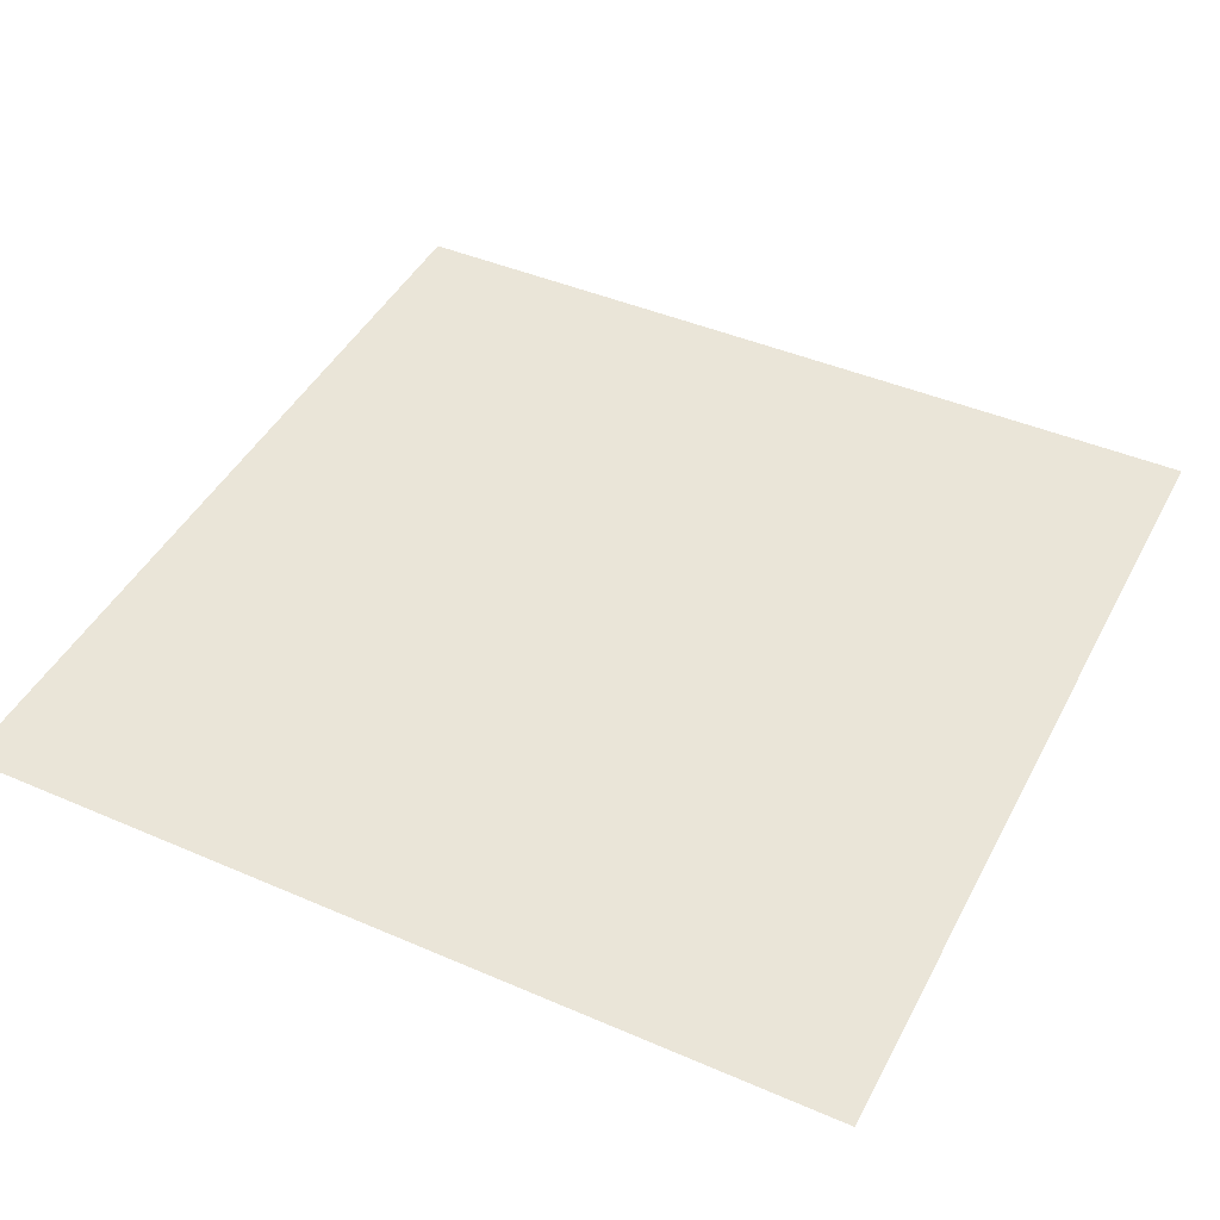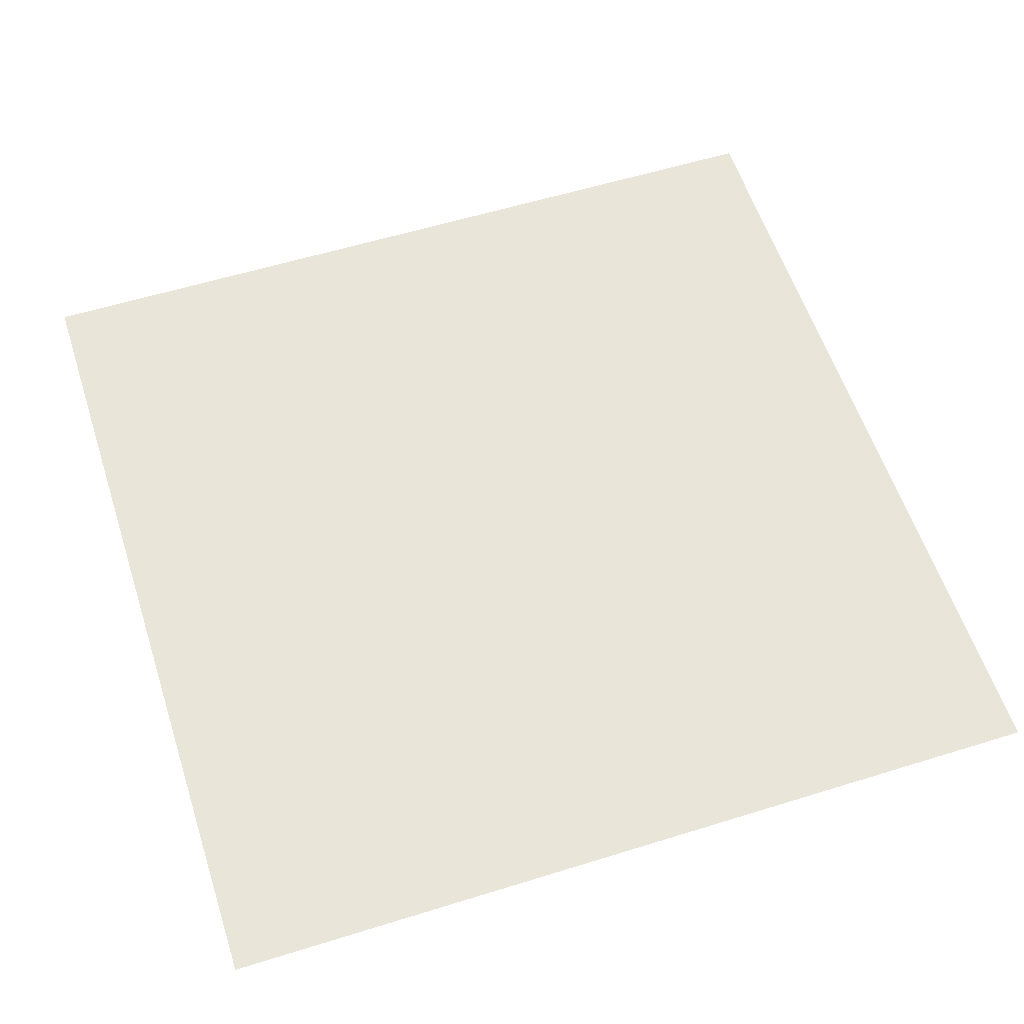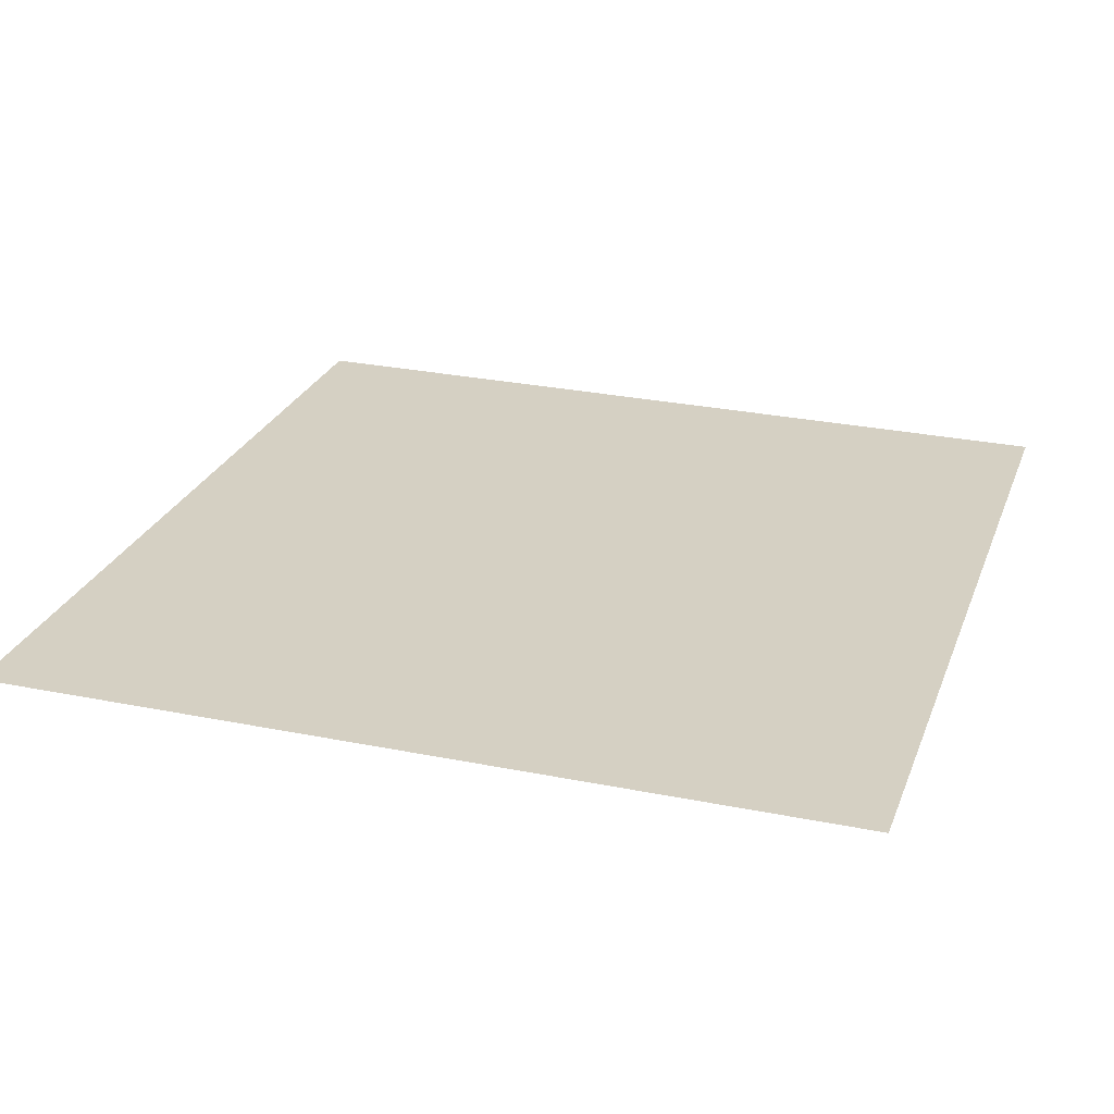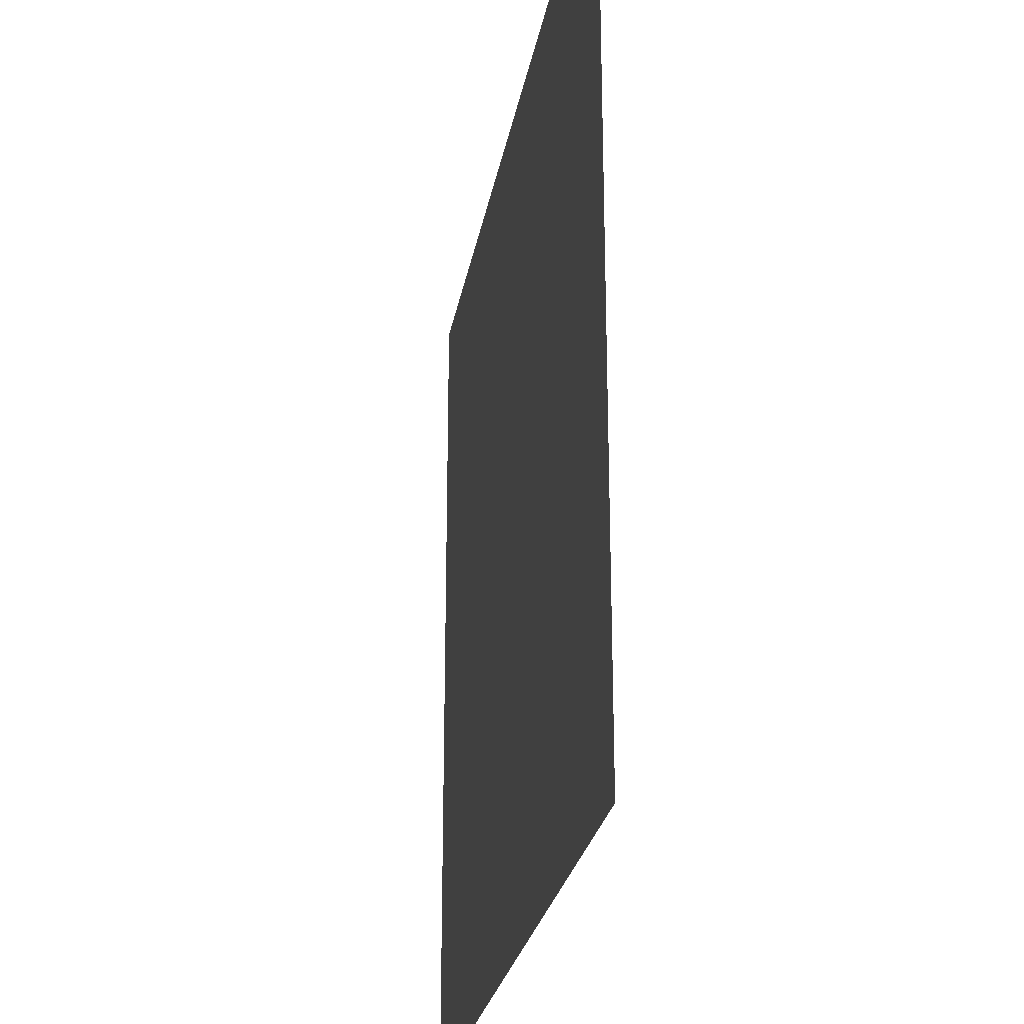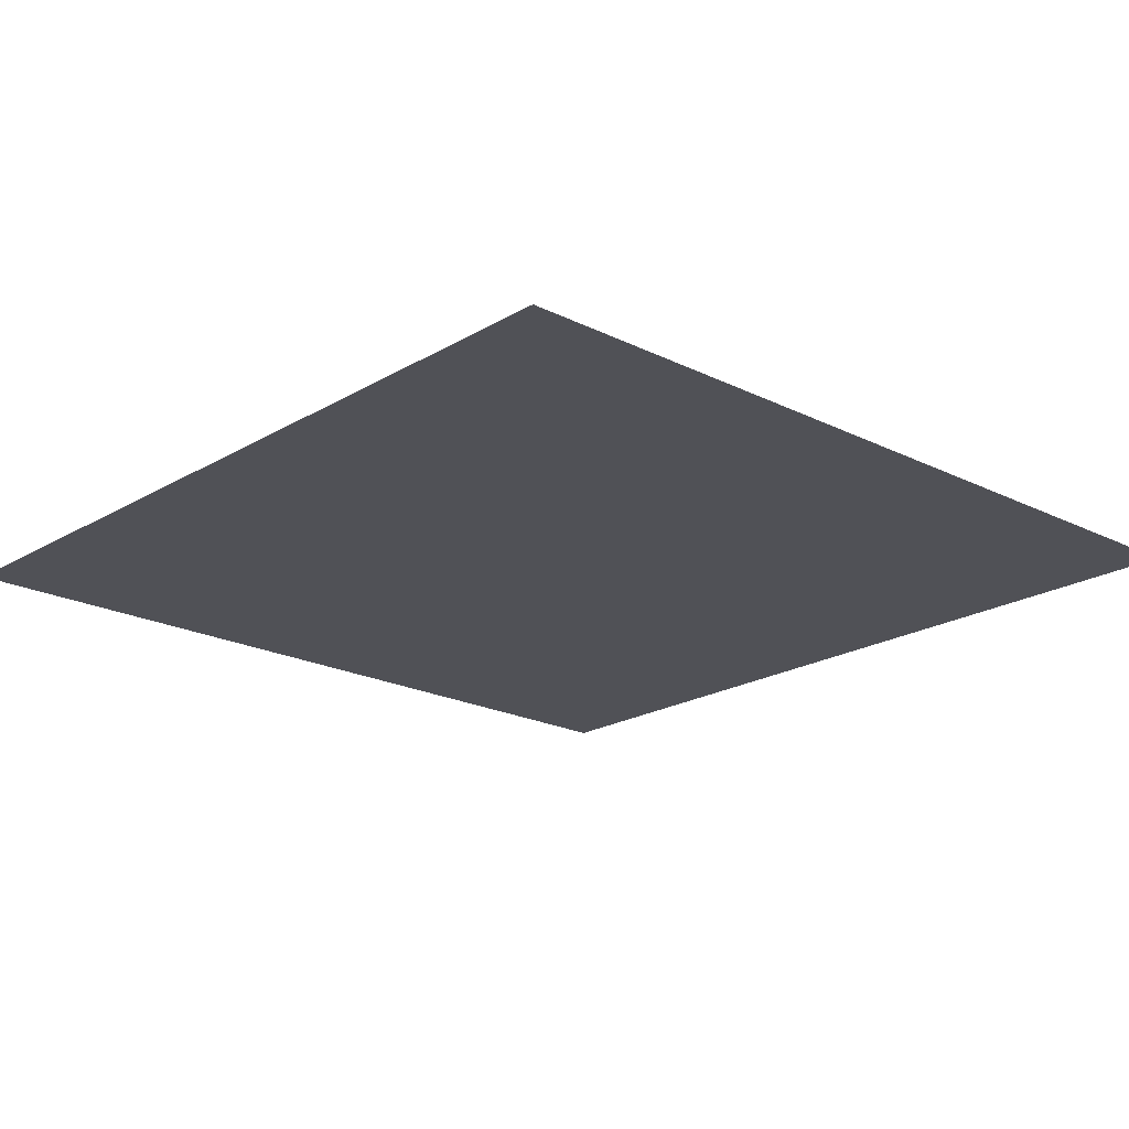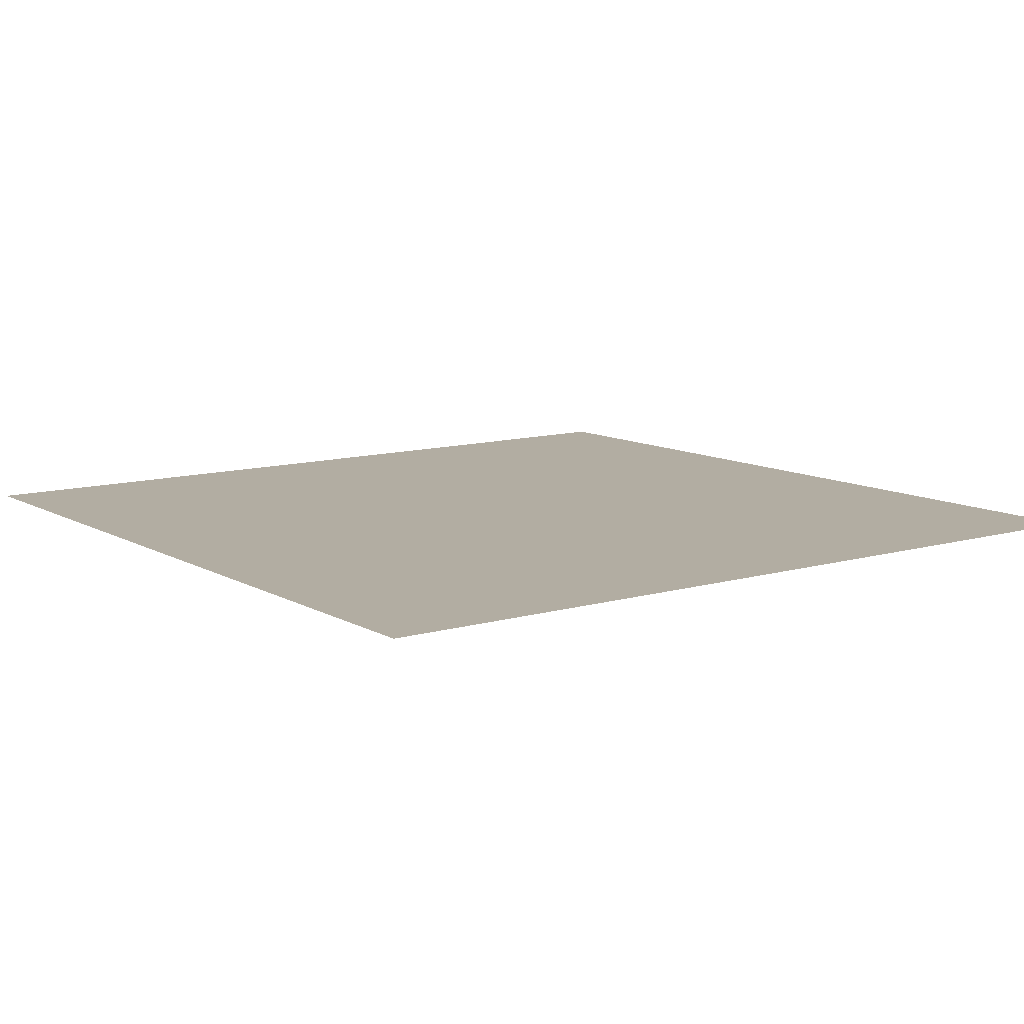
<metadata>
{"format":"obj","ext":"obj","renderer":"f3d","projection":"perspective","resolution":1024,"background":"white","views":[{"elev":45.1,"azim":26.5,"up":"+Z"},{"elev":58.0,"azim":-107.9,"up":"+Z"},{"elev":26.2,"azim":108.1,"up":"+Z"},{"elev":-25.6,"azim":-99.1,"up":"+Y"},{"elev":-20.3,"azim":47.3,"up":"+Z"},{"elev":10.6,"azim":144.5,"up":"+Z"}]}
</metadata>
<code>
o FridgeDrawer1_23_FridgeDrawer1D5_1_GeomSubset_3
v -0.07076 0.02883 -0.8694
v -0.07075 0.02883 -0.8694
v -0.07076 0.02884 -0.8694
v -0.07075 0.02884 -0.8694
v -0.07076 0.02883 -0.8694
v -0.07075 0.02883 -0.8694
v -0.07076 0.02884 -0.8694
v -0.07075 0.02884 -0.8694
v -0.07076 0.02883 -0.8694
v -0.07075 0.02883 -0.8694
v -0.07076 0.02884 -0.8694
v -0.07075 0.02884 -0.8694
v -0.07076 0.02883 -0.8694
v -0.07075 0.02883 -0.8694
v -0.07076 0.02884 -0.8694
v -0.07075 0.02884 -0.8694
v -0.07076 0.02883 -0.8694
v -0.07075 0.02883 -0.8694
v -0.07076 0.02884 -0.8694
v -0.07075 0.02884 -0.8694
v -0.07076 0.02883 -0.8694
v -0.07075 0.02883 -0.8694
v -0.07076 0.02884 -0.8694
v -0.07075 0.02884 -0.8694
v -0.07076 0.02883 -0.8694
v -0.07075 0.02883 -0.8694
v -0.07076 0.02884 -0.8694
v -0.07075 0.02884 -0.8694
v -0.08193 0.1817 -0.1386
v 0.3715 0.1817 -0.1386
v -0.08193 -0.2223 -0.1386
v 0.3715 -0.2223 -0.1386
v 0.1016 0.1817 -0.1386
v 0.03682 0.1817 -0.1386
v 0.2528 0.1817 -0.1386
v 0.188 0.1817 -0.1386
v 0.1016 -0.2411 -0.1386
v 0.03707 -0.2371 -0.1386
v 0.2525 -0.2371 -0.1386
v 0.188 -0.2411 -0.1386
v 0.03682 0.1817 -0.4256
v -0.08193 0.1817 -0.4256
v 0.2528 0.1817 -0.4256
v 0.3715 0.1817 -0.4256
v 0.188 0.1817 -0.4256
v 0.1016 0.1817 -0.4256
v -0.07399 0.1739 -0.1386
v 0.3636 0.1739 -0.1386
v -0.07399 -0.2154 -0.1386
v 0.3636 -0.2154 -0.1386
v 0.1016 0.1739 -0.1386
v 0.03682 0.1739 -0.1386
v 0.2528 0.1739 -0.1386
v 0.188 0.1739 -0.1386
v 0.1019 -0.2333 -0.1386
v 0.03782 -0.2293 -0.1386
v 0.2518 -0.2293 -0.1386
v 0.1877 -0.2333 -0.1386
v -0.07399 0.1739 -0.4169
v 0.3636 0.1739 -0.4169
v 0.1016 0.1739 -0.4169
v 0.03682 0.1739 -0.4169
v 0.2528 0.1739 -0.4169
v 0.188 0.1739 -0.4169
v -0.08193 0.1817 -0.1467
v 0.03682 0.1817 -0.1467
v -0.08193 -0.2223 -0.1467
v 0.03707 -0.2371 -0.1467
v 0.3715 -0.2223 -0.1467
v 0.2525 -0.2371 -0.1467
v 0.3715 0.1817 -0.1467
v 0.2528 0.1817 -0.1467
v 0.188 -0.2411 -0.1467
v 0.1016 -0.2411 -0.1467
v 0.1016 0.1817 -0.1467
v 0.188 0.1817 -0.1467
v 0.1877 -0.2333 -0.1467
v 0.2518 -0.2293 -0.1467
v 0.3636 -0.2154 -0.1467
v 0.3636 0.1739 -0.1467
v 0.2528 0.1739 -0.1467
v 0.188 0.1739 -0.1467
v 0.1016 0.1739 -0.1467
v 0.03682 0.1739 -0.1467
v -0.07399 0.1739 -0.1467
v -0.07399 -0.2154 -0.1467
v 0.03782 -0.2293 -0.1467
v 0.1019 -0.2333 -0.1467
v -0.08302 0.1828 -0.1403
v 0.3726 0.1828 -0.1403
v -0.08302 -0.2233 -0.1403
v 0.3726 -0.2233 -0.1403
v 0.1016 0.1828 -0.1403
v 0.03682 0.1828 -0.1403
v 0.2528 0.1828 -0.1403
v 0.188 0.1828 -0.1403
v 0.1016 -0.2422 -0.1403
v 0.03697 -0.2382 -0.1403
v 0.2526 -0.2382 -0.1403
v 0.188 -0.2422 -0.1403
v -0.08302 0.1828 -0.1451
v 0.03682 0.1828 -0.1451
v -0.08302 -0.2233 -0.1451
v 0.03697 -0.2382 -0.1451
v 0.3726 -0.2233 -0.1451
v 0.2526 -0.2382 -0.1451
v 0.3726 0.1828 -0.1451
v 0.2528 0.1828 -0.1451
v 0.188 -0.2422 -0.1451
v 0.1016 -0.2422 -0.1451
v 0.1016 0.1828 -0.1451
v 0.188 0.1828 -0.1451
v 0.03707 -0.2371 -0.3912
v 0.03706 -0.2076 -0.4256
v -0.08193 -0.2223 -0.3912
v -0.08193 -0.1929 -0.4256
v 0.2526 -0.2076 -0.4256
v 0.2525 -0.2371 -0.3912
v 0.3715 -0.1929 -0.4256
v 0.3715 -0.2223 -0.3912
v 0.1016 -0.2116 -0.4256
v 0.1016 -0.2411 -0.3912
v 0.188 -0.2411 -0.3912
v 0.188 -0.2116 -0.4256
v -0.07399 -0.186 -0.4169
v -0.07399 -0.2154 -0.3825
v 0.3636 -0.2154 -0.3825
v 0.3636 -0.186 -0.4169
v 0.1019 -0.2038 -0.4169
v 0.1019 -0.2333 -0.3825
v 0.03782 -0.2293 -0.3825
v 0.03775 -0.1998 -0.4169
v 0.2519 -0.1998 -0.4169
v 0.2518 -0.2293 -0.3825
v 0.1877 -0.2038 -0.4169
v 0.1877 -0.2333 -0.3825
v 0.2525 -0.2189 -0.4229
v 0.188 -0.2229 -0.4229
v 0.2525 -0.2285 -0.4155
v 0.188 -0.2325 -0.4155
v 0.2525 -0.2349 -0.4043
v 0.188 -0.2388 -0.4043
v 0.1016 -0.2229 -0.4229
v 0.03706 -0.2189 -0.4229
v 0.1016 -0.2325 -0.4155
v 0.03707 -0.2285 -0.4155
v 0.1016 -0.2388 -0.4043
v 0.03707 -0.2349 -0.4043
v 0.3715 -0.2041 -0.4229
v 0.3715 -0.2137 -0.4155
v 0.3715 -0.2201 -0.4043
v -0.08193 -0.2041 -0.4229
v -0.08193 -0.2137 -0.4155
v -0.08193 -0.2201 -0.4043
v -0.07399 -0.1972 -0.4143
v 0.03777 -0.2111 -0.4143
v -0.07399 -0.2068 -0.4069
v 0.0378 -0.2207 -0.4069
v -0.07399 -0.2132 -0.3957
v 0.03781 -0.2271 -0.3957
v 0.2518 -0.2111 -0.4143
v 0.3636 -0.1972 -0.4143
v 0.2518 -0.2207 -0.4069
v 0.3636 -0.2068 -0.4069
v 0.2518 -0.2271 -0.3957
v 0.3636 -0.2132 -0.3957
v 0.1019 -0.2151 -0.4143
v 0.1877 -0.2151 -0.4143
v 0.1019 -0.2246 -0.4069
v 0.1877 -0.2246 -0.4069
v 0.1019 -0.231 -0.3957
v 0.1877 -0.231 -0.3957
f 13 14 16 15

</code>
